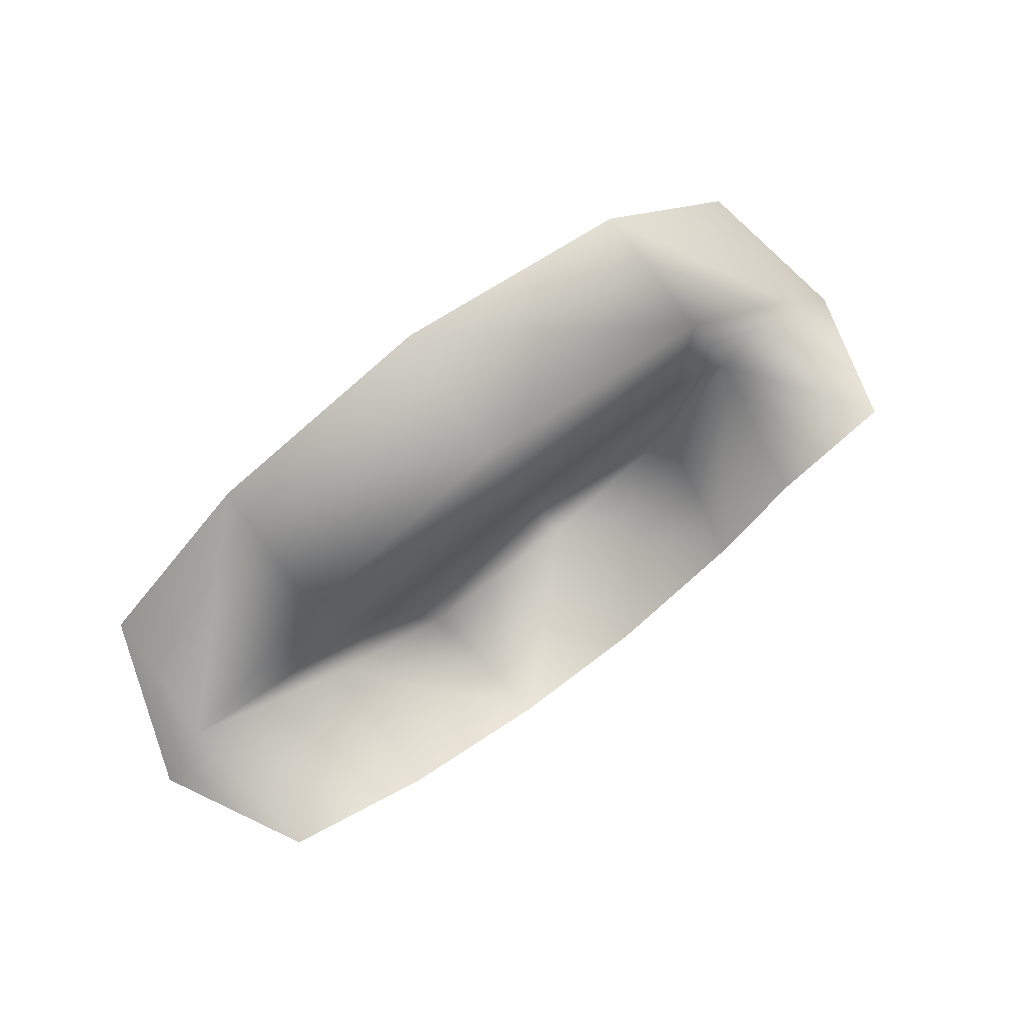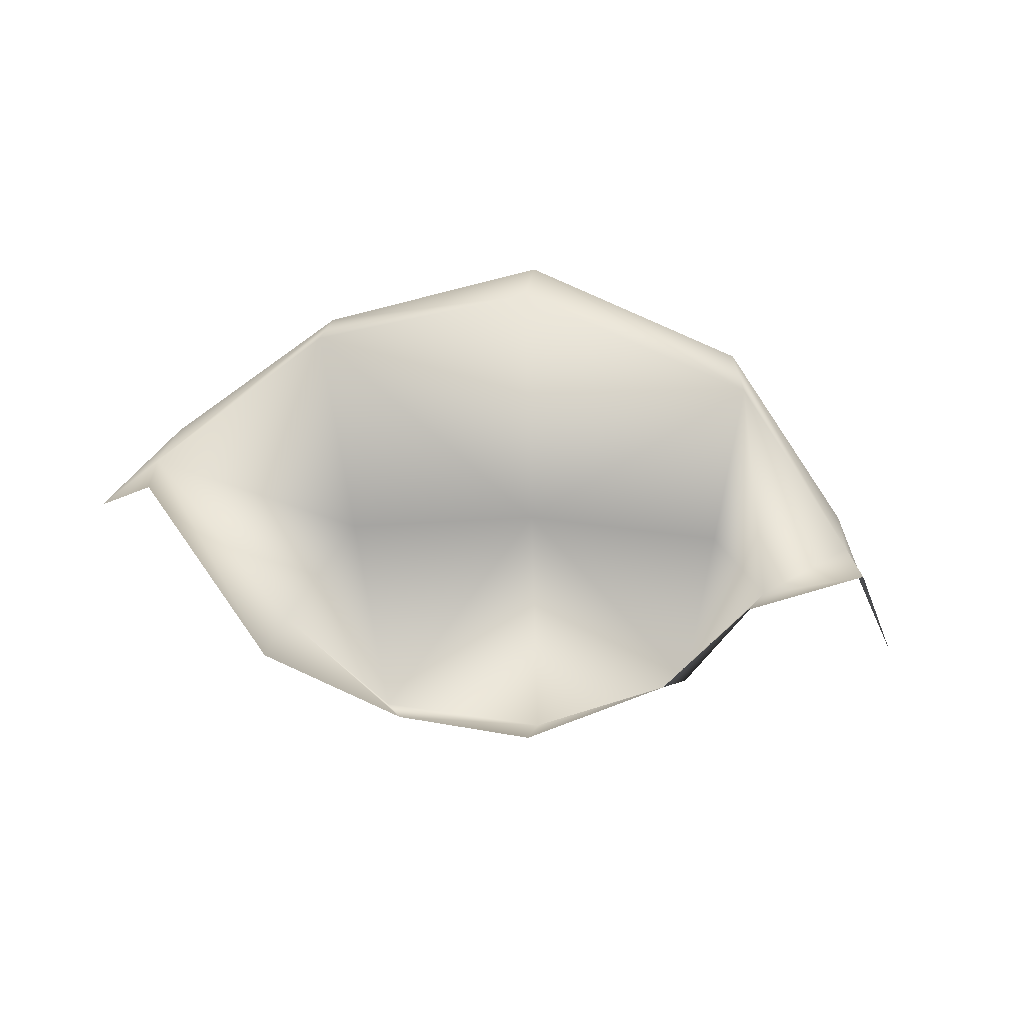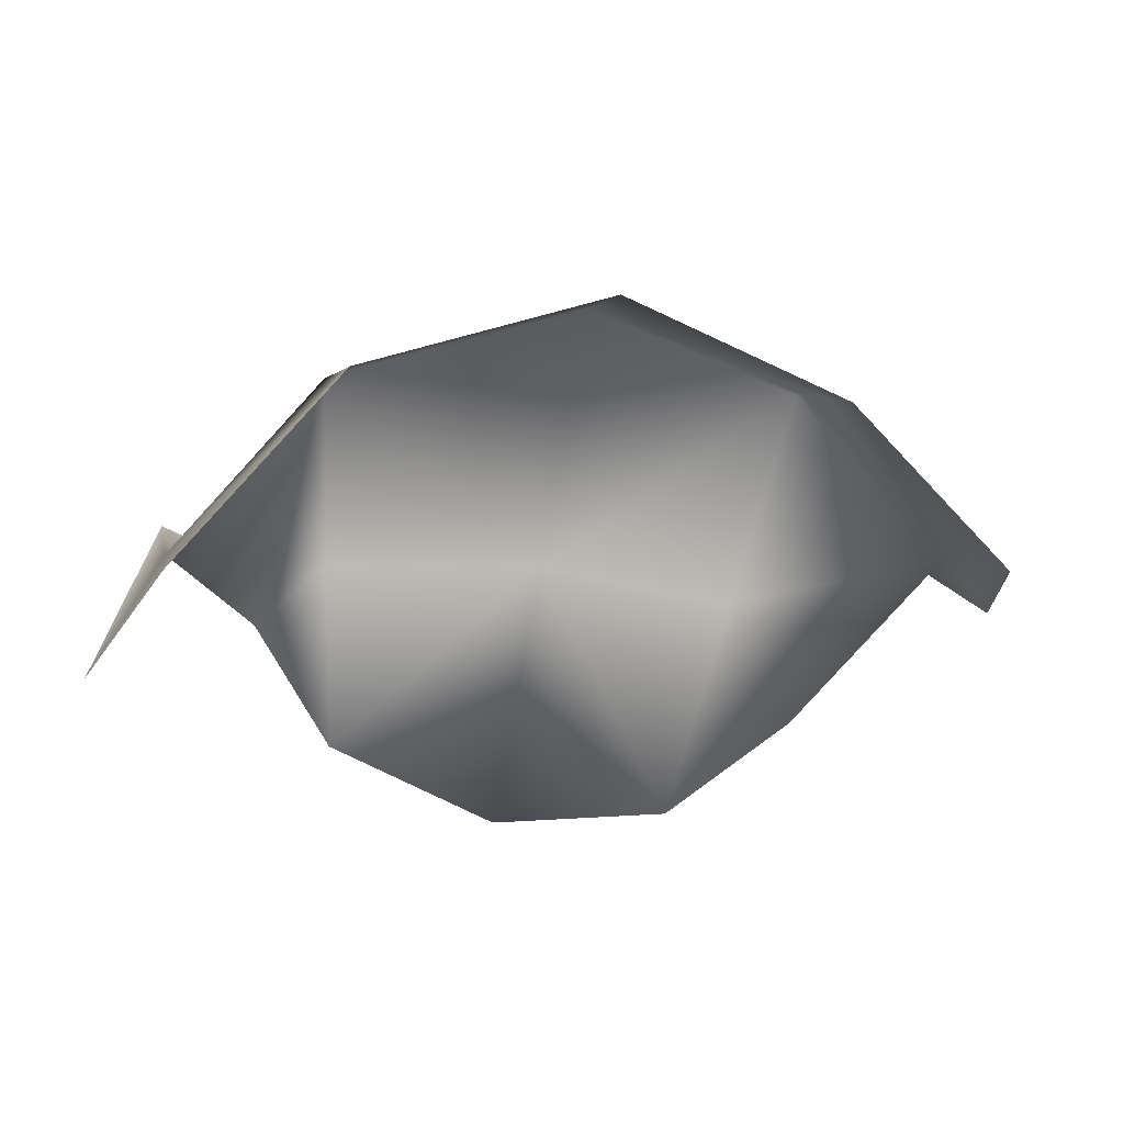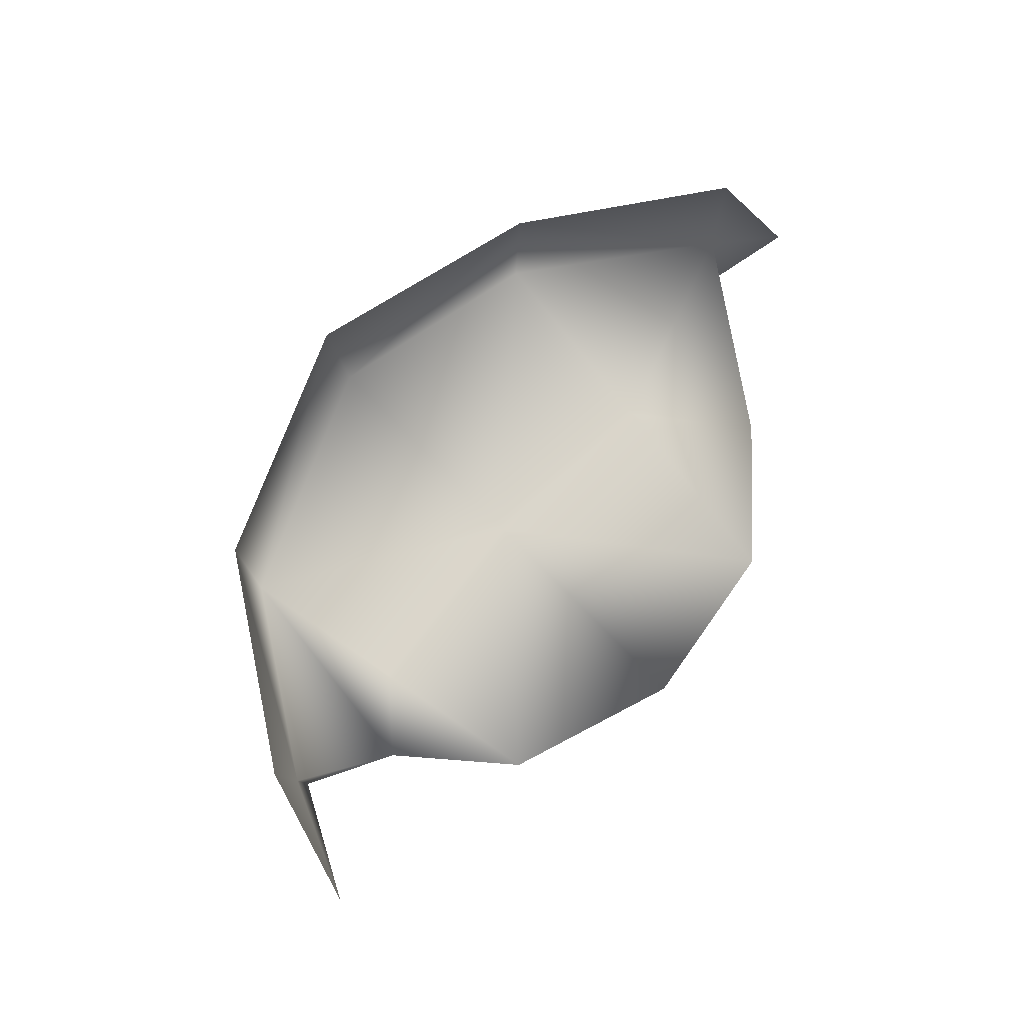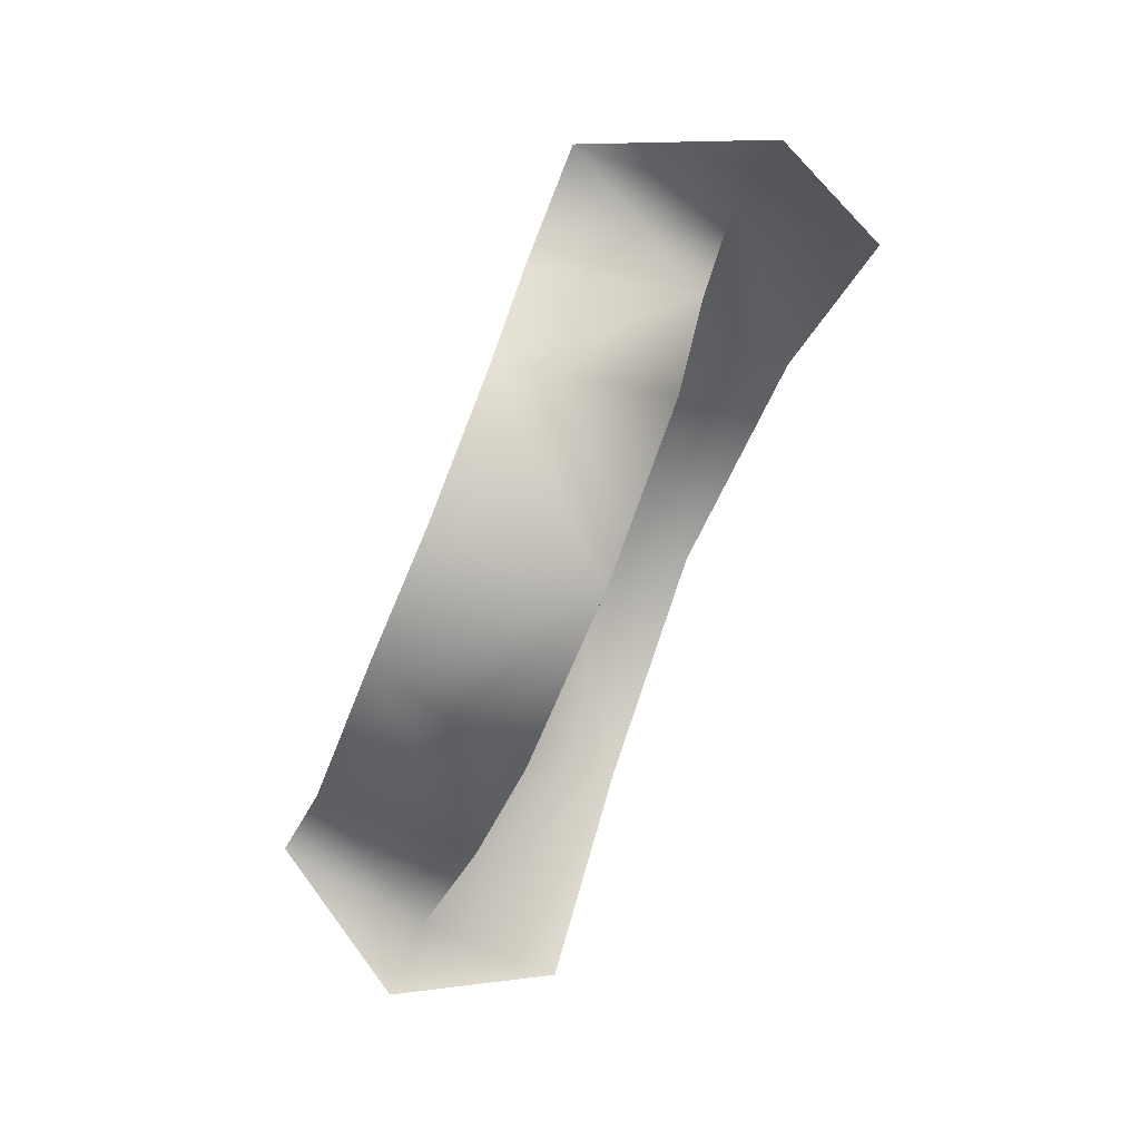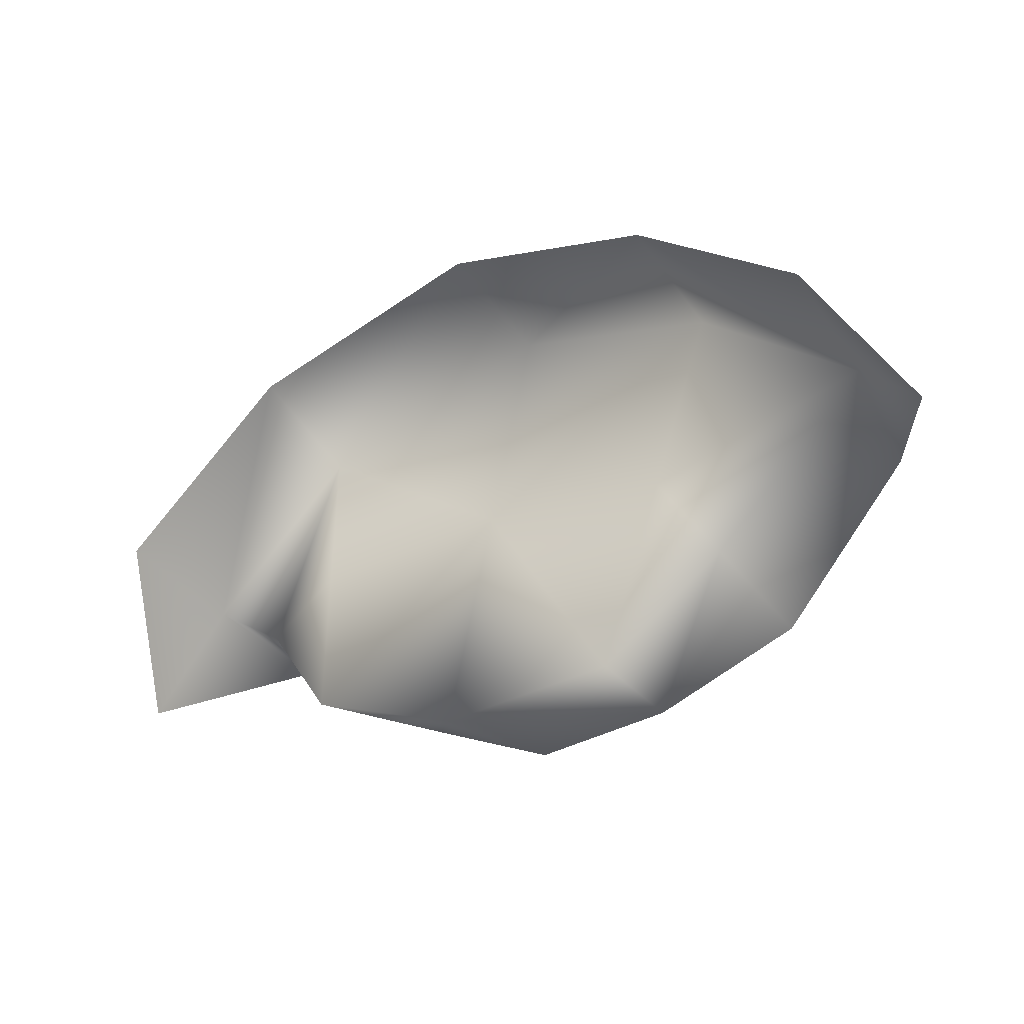
<metadata>
{"format":"obj","ext":"obj","renderer":"f3d","projection":"perspective","resolution":1024,"background":"white","views":[{"elev":74.4,"azim":-37.3,"up":"+Z"},{"elev":-73.9,"azim":-9.1,"up":"+Y"},{"elev":5.0,"azim":164.1,"up":"+Z"},{"elev":73.6,"azim":124.9,"up":"+Y"},{"elev":-72.3,"azim":67.1,"up":"+Z"},{"elev":-42.7,"azim":-149.4,"up":"+Z"}]}
</metadata>
<code>
g _Platform383746
v -4320 455.9 3384
v -4267 455.9 3327
v -4272 410.6 3328
v -4320 410.6 3380
v -4401 455.9 3405
v -4320 455.9 3384
v -4320 410.6 3380
v -4404 410.6 3402
v -4474 458.6 3373
v -4474 410.6 3375
v -4527 412.2 3320
v -4527 459.4 3320
v -4298 410.6 3305
v -4276 359.6 3333
v -4312 359.6 3315
v -4336 359.6 3282
v -4321 410.6 3267
v -4373 410.6 3240
v -4380 359.6 3256
v -4425 359.6 3256
v -4431 410.6 3240
v -4373 410.6 3240
v -4380 359.6 3256
v -4473 411.4 3268
v -4475 361.2 3271
v -4521 361.2 3325
v -4321 410.6 3324
v -4389 410.6 3321
v -4453 410.6 3307
v -4389 410.6 3321
v -4247 411.2 3291
v -4545 409.3 3301
v -4527 412.2 3320
v -4521 361.2 3325
v -4527 459.4 3320
f 11 12 9
f 25 24 20
f 24 25 11
f 26 11 25
f 6 7 5
f 8 5 7
f 5 8 9
f 10 9 8
f 9 10 11
f 29 11 10
f 11 29 24
f 21 24 29
f 24 21 20
f 22 20 21
f 20 22 23
f 30 29 10
f 29 30 21
f 22 21 30
f 30 8 7
f 8 30 10
f 18 28 17
f 27 17 28
f 17 27 13
f 4 13 27
f 13 4 3
f 1 3 4
f 3 1 2
f 4 27 28
f 19 18 16
f 17 16 18
f 16 17 13
f 2 31 3
f 14 3 31
f 3 14 13
f 15 13 14
f 13 15 16
f 35 33 32
f 34 32 33

</code>
